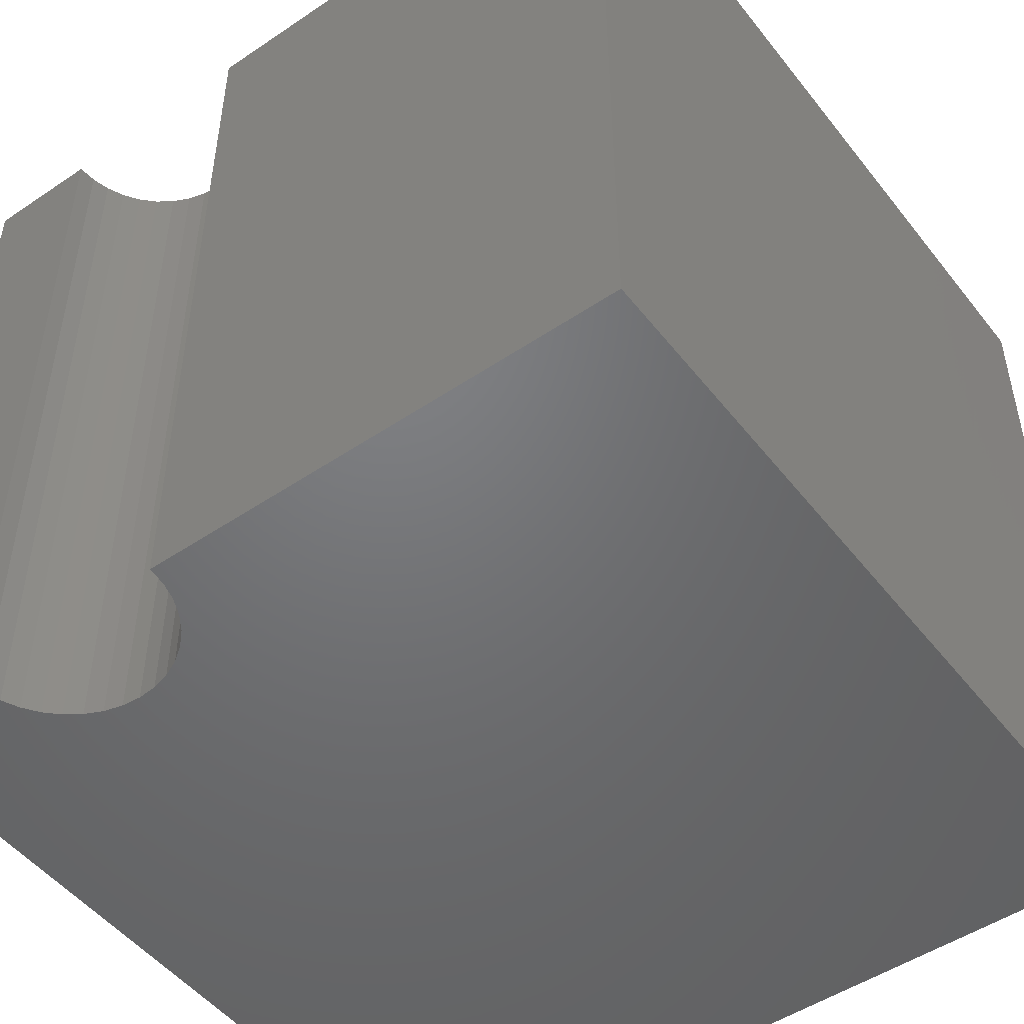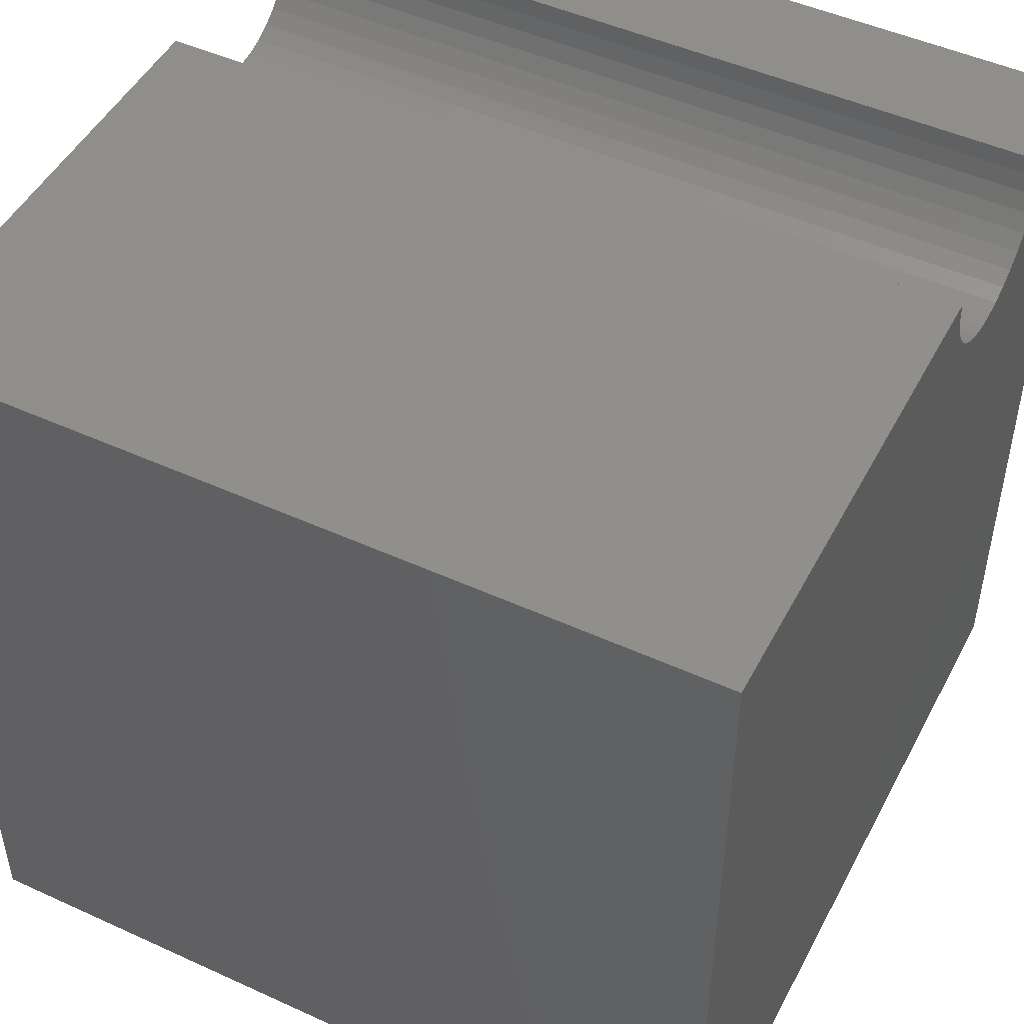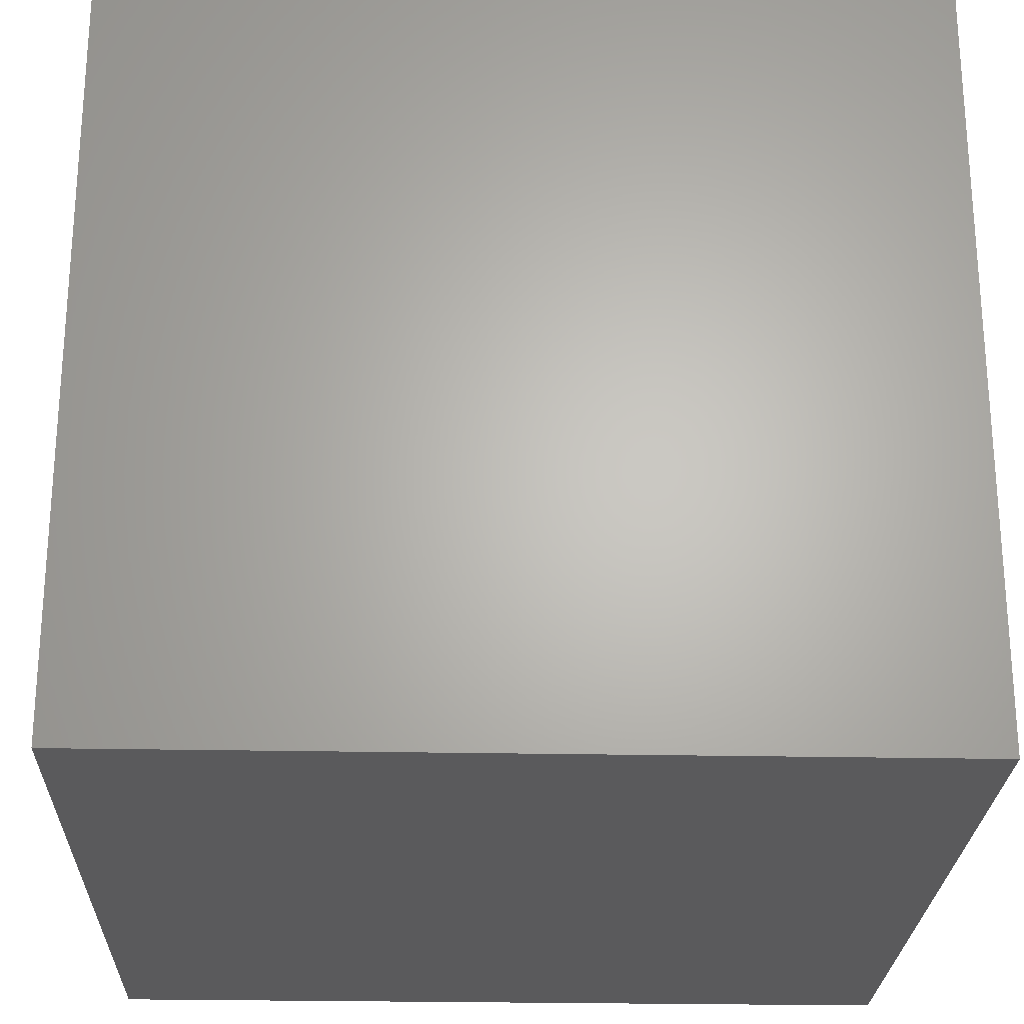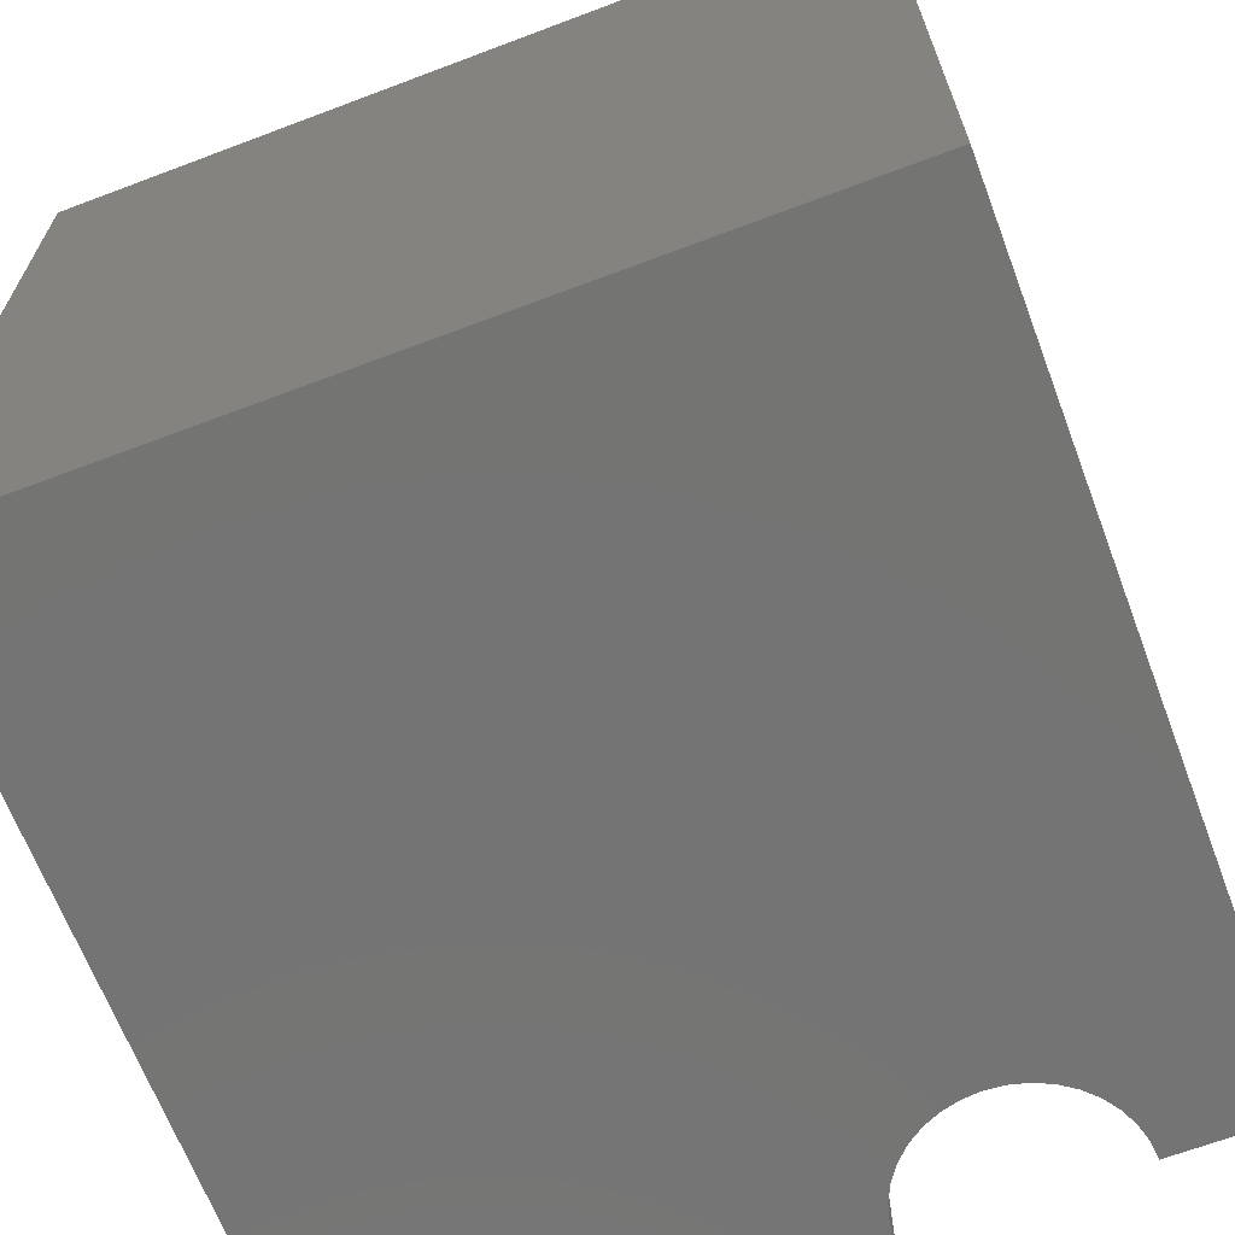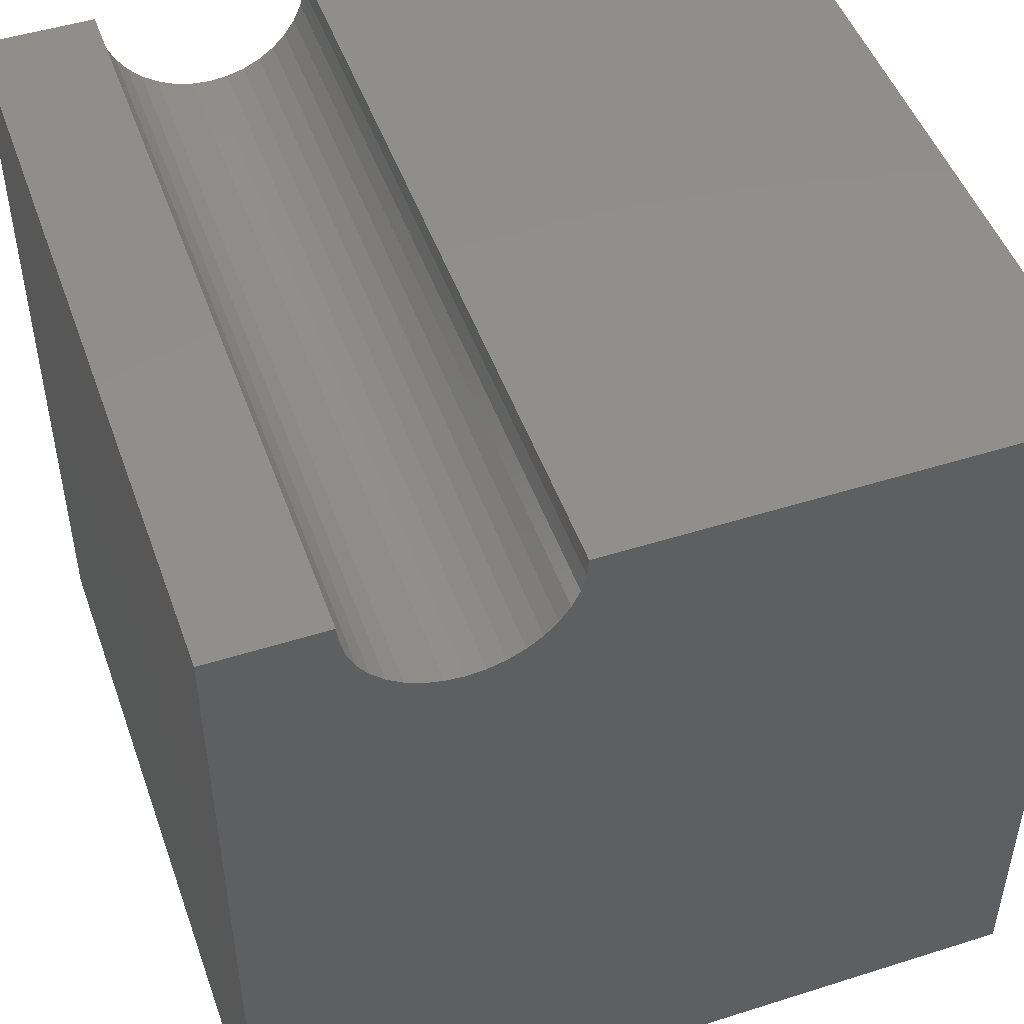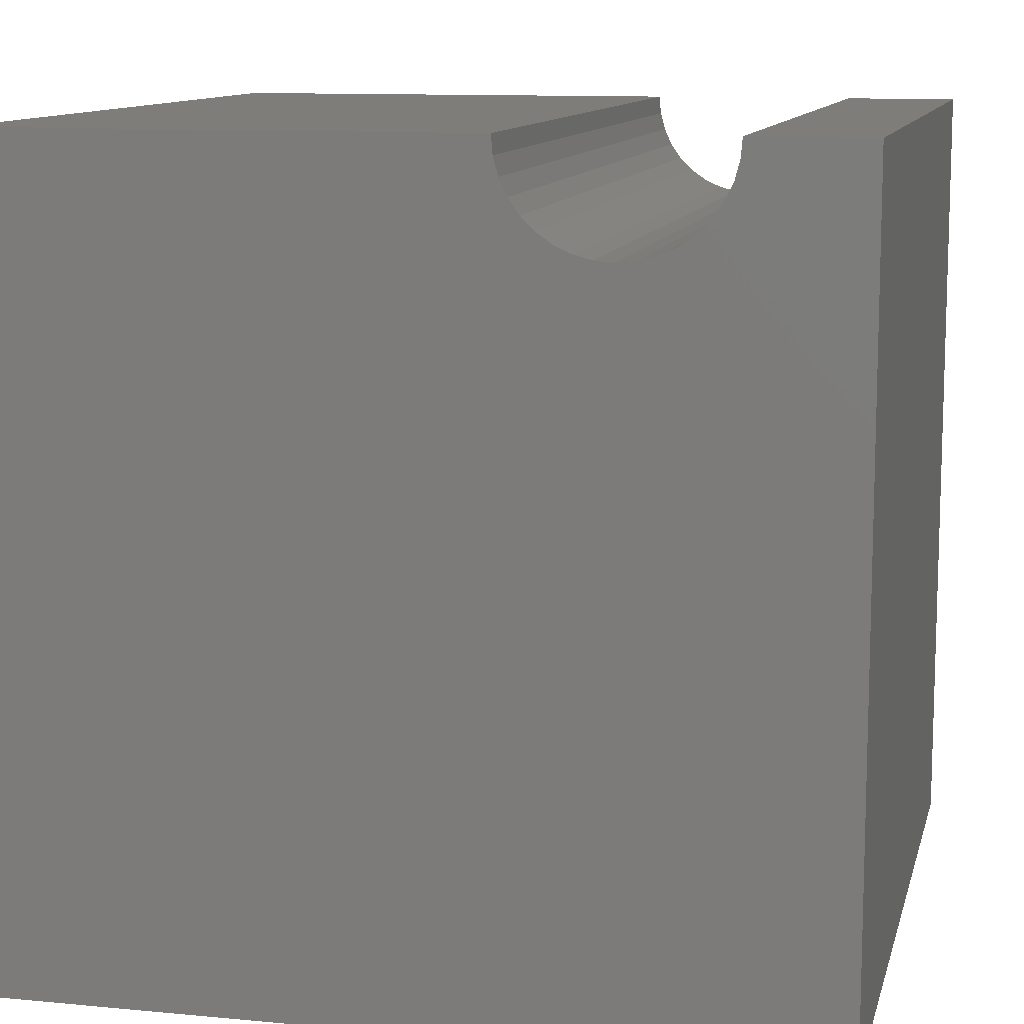
<metadata>
{"format":"stl","ext":"stl","renderer":"f3d","projection":"perspective","resolution":1024,"background":"white","views":[{"elev":-49.8,"azim":36.6,"up":"+Y"},{"elev":48.5,"azim":117.0,"up":"+Z"},{"elev":-24.8,"azim":88.1,"up":"+Z"},{"elev":-66.3,"azim":-159.2,"up":"+Y"},{"elev":48.7,"azim":-19.4,"up":"+Z"},{"elev":11.1,"azim":-166.8,"up":"+Z"}]}
</metadata>
<code>
# stl→obj: 46 verts, 88 faces
v 1.421 10 10
v 0 10 10
v 1.421 0 10
v 0 0 10
v 0 10 0
v 0 0 0
v 4.054 0 10
v 10 0 10
v 4.054 10 10
v 10 10 10
v 10 10 0
v 10 0 0
v 4.034 10 9.771
v 3.396 10 8.86
v 3.584 10 8.991
v 2.287 10 8.763
v 2.509 10 8.703
v 3.746 10 9.154
v 3.878 10 9.342
v 3.975 10 9.55
v 1.441 10 9.771
v 1.5 10 9.55
v 1.597 10 9.342
v 1.729 10 9.154
v 1.891 10 8.991
v 2.079 10 8.86
v 2.737 10 8.683
v 2.966 10 8.703
v 3.188 10 8.763
v 1.441 0 9.771
v 3.746 0 9.154
v 3.584 0 8.991
v 4.034 0 9.771
v 3.975 0 9.55
v 3.878 0 9.342
v 2.737 0 8.683
v 2.509 0 8.703
v 2.287 0 8.763
v 2.079 0 8.86
v 1.891 0 8.991
v 3.396 0 8.86
v 3.188 0 8.763
v 2.966 0 8.703
v 1.729 0 9.154
v 1.597 0 9.342
v 1.5 0 9.55
f 1 2 3
f 3 2 4
f 2 5 4
f 4 5 6
f 7 8 9
f 9 8 10
f 11 10 12
f 12 10 8
f 5 11 6
f 6 11 12
f 13 9 10
f 14 15 11
f 5 16 17
f 15 18 11
f 11 18 19
f 11 19 10
f 10 19 20
f 10 20 13
f 1 21 2
f 2 21 22
f 2 22 5
f 5 22 23
f 5 23 24
f 24 25 5
f 5 25 26
f 5 26 16
f 17 27 5
f 5 27 28
f 5 28 11
f 11 28 29
f 11 29 14
f 30 3 4
f 31 32 12
f 7 33 8
f 8 33 34
f 8 34 12
f 12 34 35
f 12 35 31
f 6 36 37
f 37 38 6
f 6 38 39
f 6 39 40
f 32 41 12
f 12 41 42
f 12 42 6
f 6 42 43
f 6 43 36
f 40 44 6
f 6 44 45
f 6 45 4
f 4 45 46
f 4 46 30
f 7 9 13
f 7 13 33
f 33 13 20
f 33 20 34
f 34 20 19
f 34 19 35
f 35 19 18
f 35 18 31
f 31 18 15
f 31 15 32
f 32 15 14
f 32 14 41
f 41 14 29
f 41 29 42
f 42 29 28
f 42 28 43
f 43 28 27
f 43 27 36
f 36 27 17
f 36 17 37
f 37 17 16
f 37 16 38
f 38 16 26
f 38 26 39
f 39 26 25
f 39 25 40
f 40 25 24
f 40 24 44
f 44 24 23
f 44 23 45
f 45 23 22
f 45 22 46
f 46 22 21
f 46 21 30
f 30 21 1
f 30 1 3

</code>
